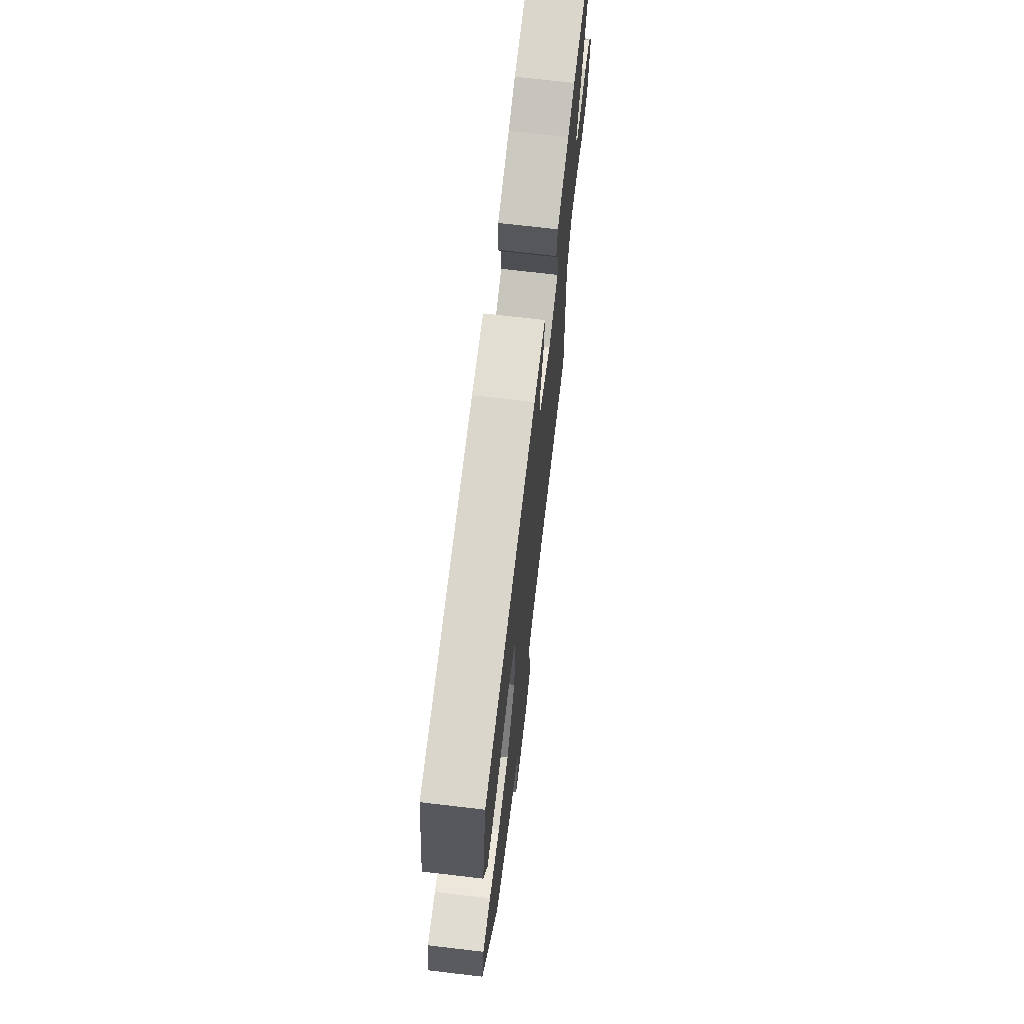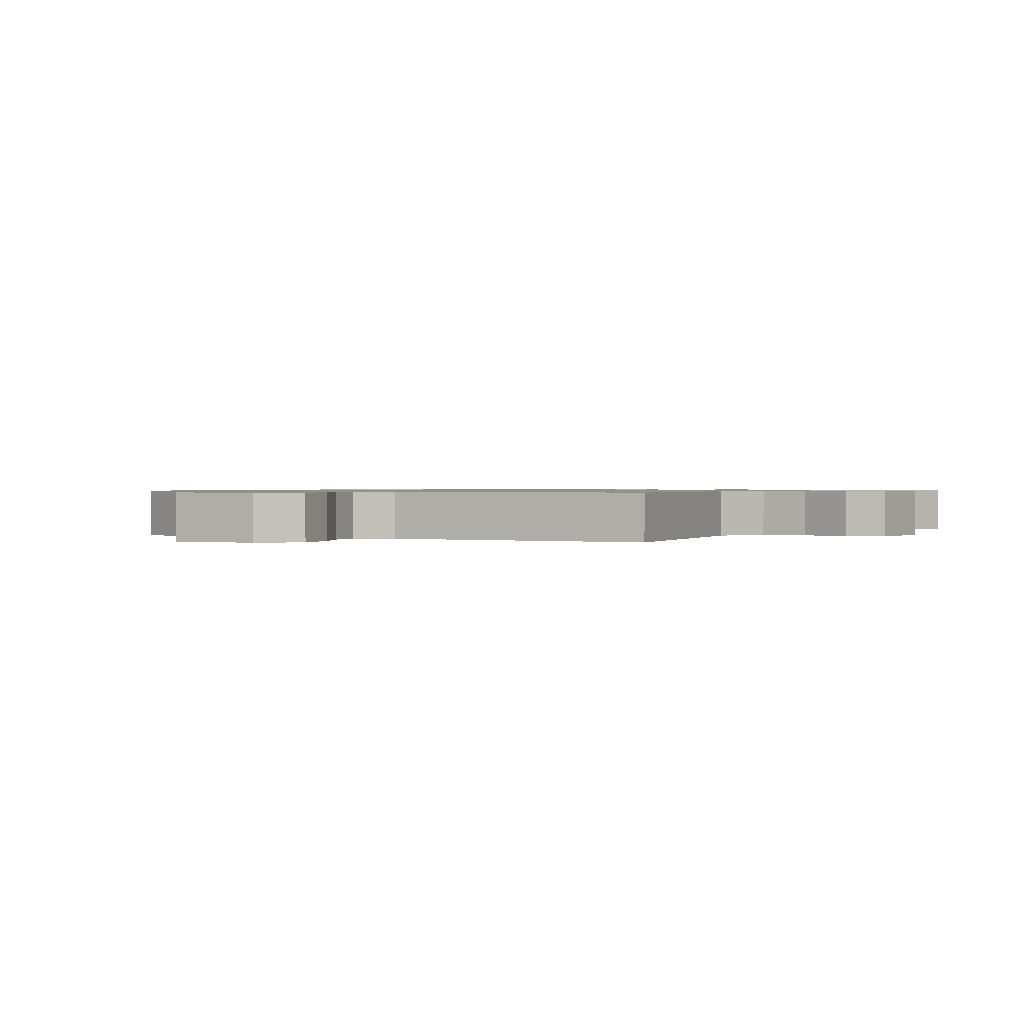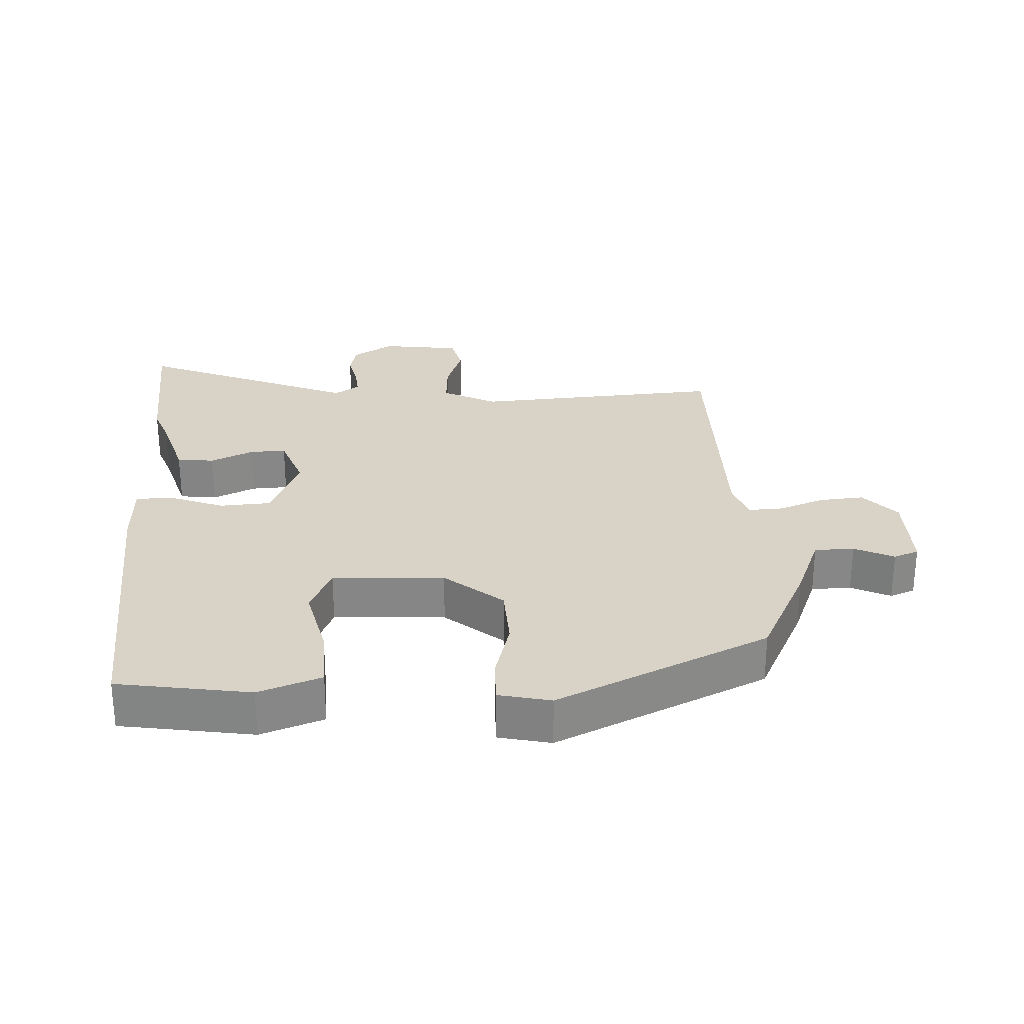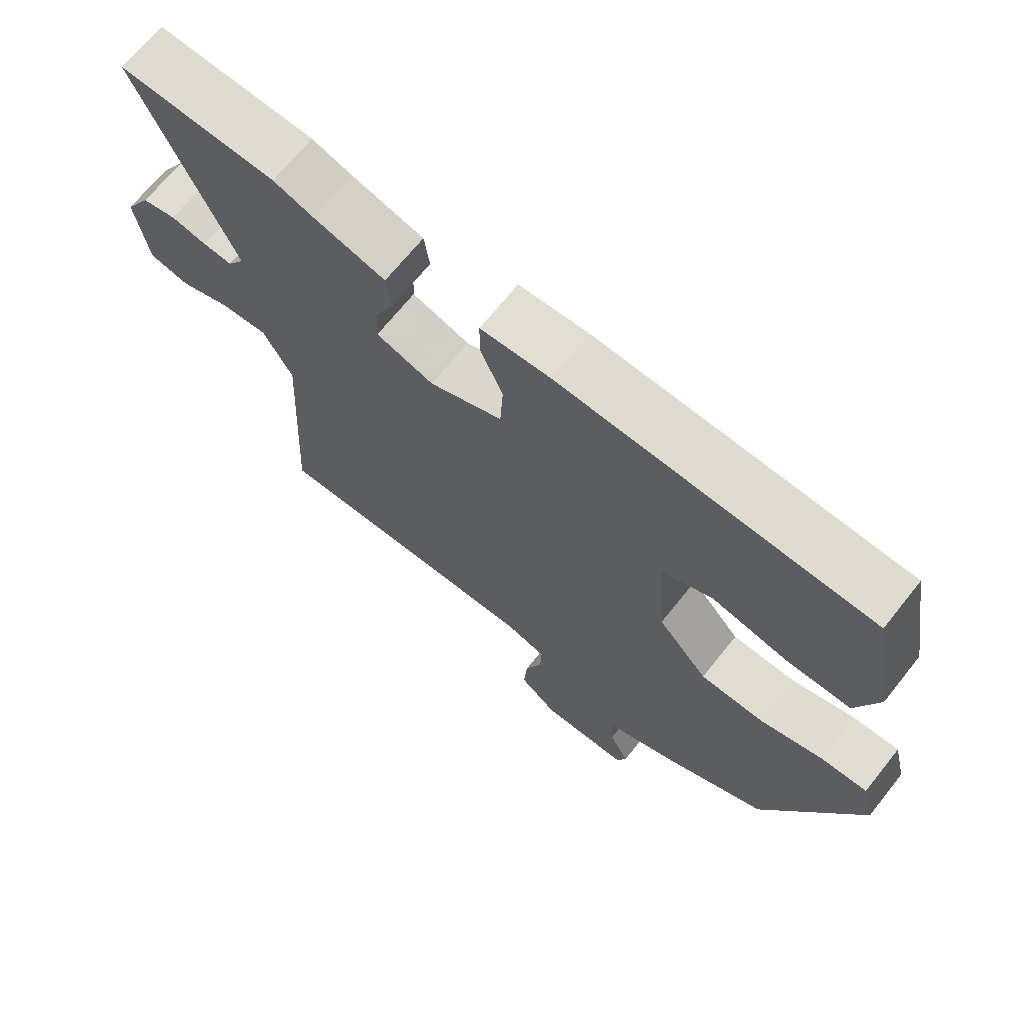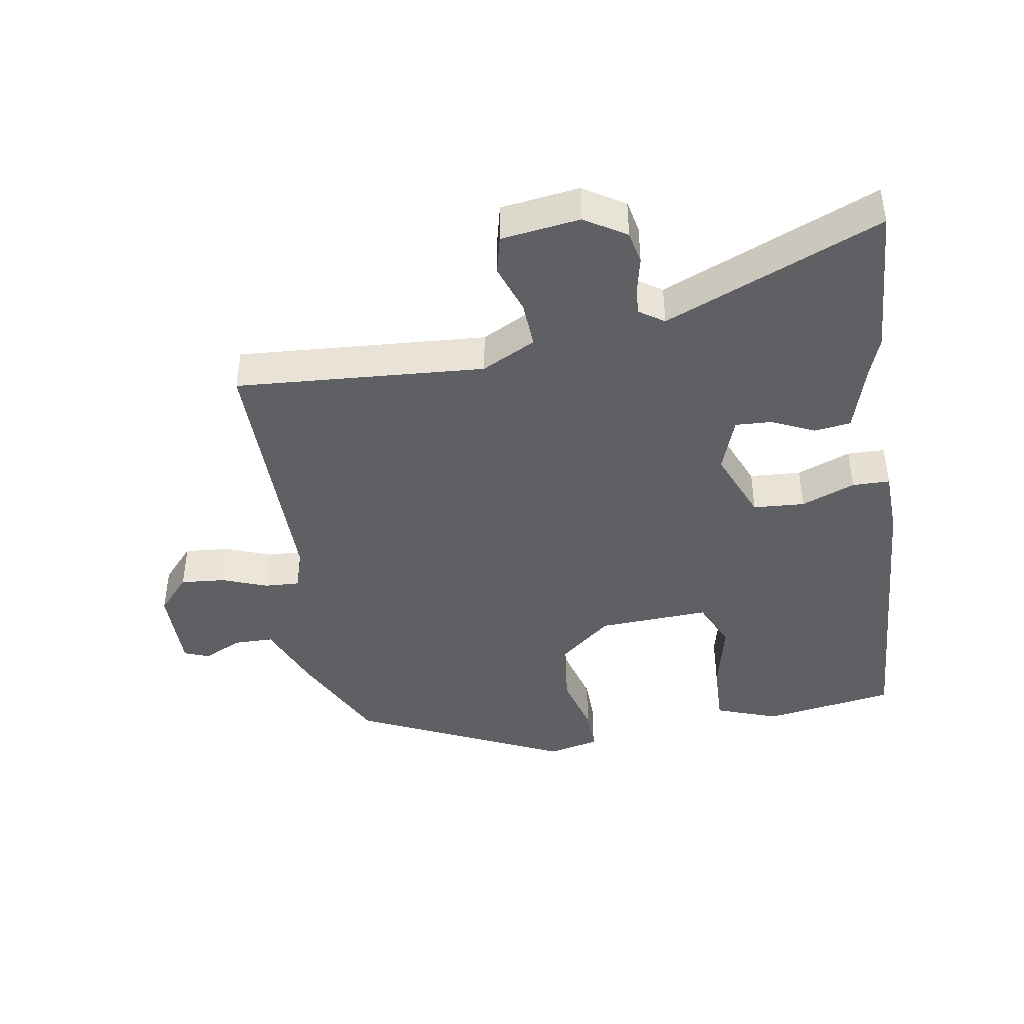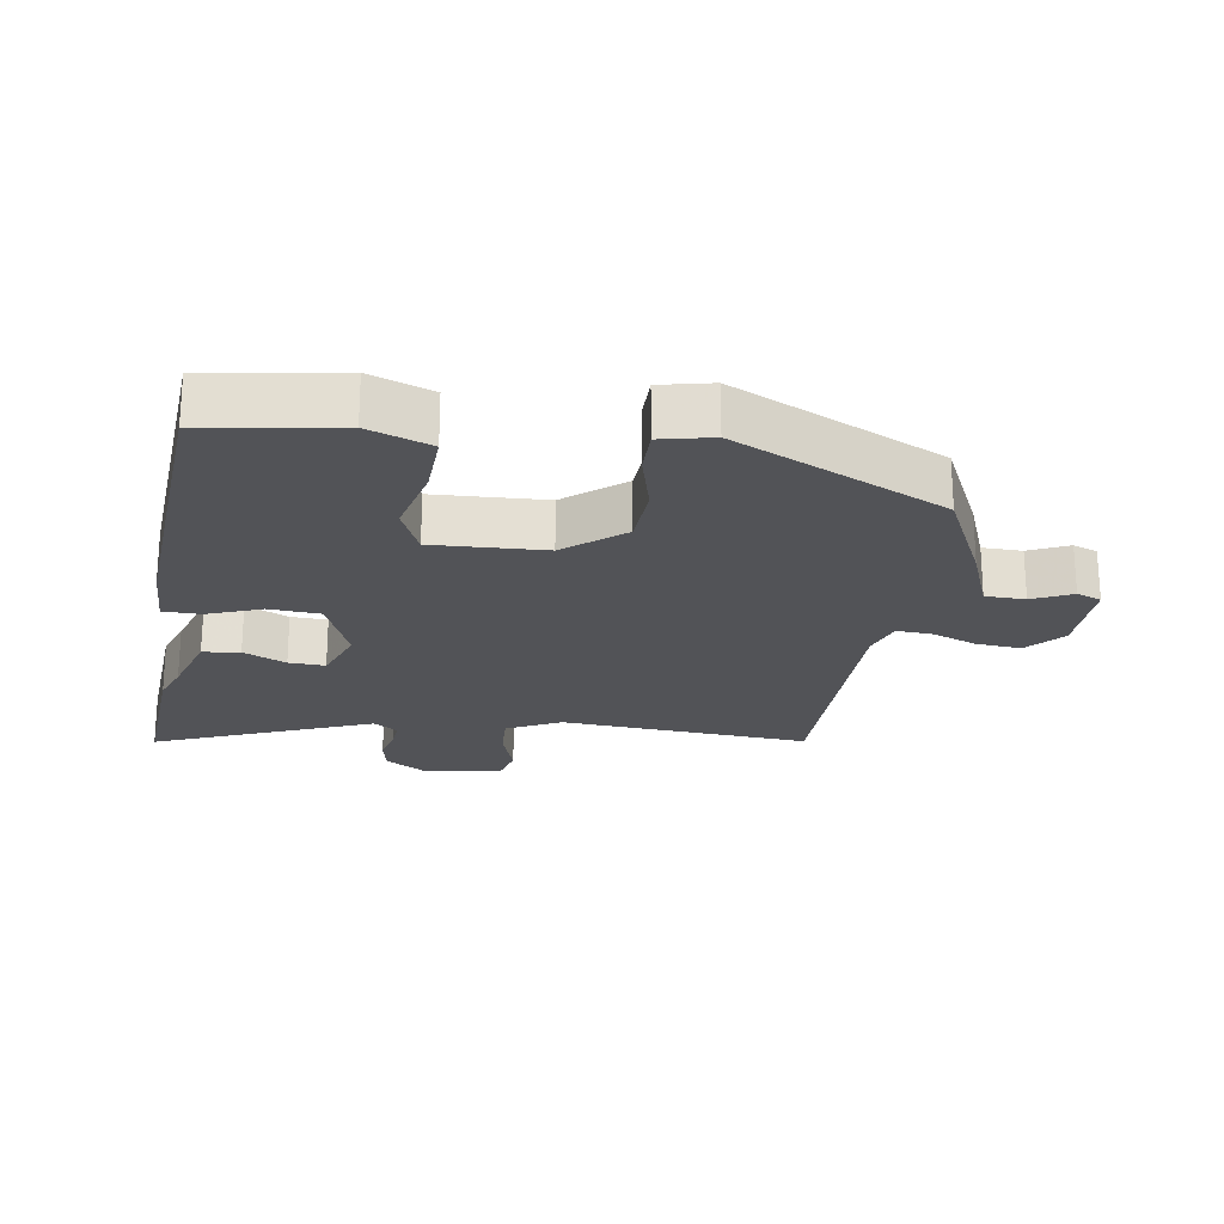
<metadata>
{"format":"obj","ext":"obj","renderer":"f3d","projection":"perspective","resolution":1024,"background":"white","views":[{"elev":70.7,"azim":96.7,"up":"+Z"},{"elev":0.9,"azim":-154.6,"up":"+Y"},{"elev":27.8,"azim":86.3,"up":"+Y"},{"elev":68.8,"azim":38.6,"up":"+Z"},{"elev":-42.6,"azim":-81.4,"up":"+Y"},{"elev":-22.3,"azim":80.0,"up":"+Y"}]}
</metadata>
<code>
v -0.501 0.07 -0.474
v -0.48 0.07 -0.096
v -0.523 0.07 -0.015
v -0.593 0.07 -0.02
v -0.668 0.07 -0.047
v -0.726 0.07 -0.034
v -0.744 0.07 0.085
v -0.706 0.07 0.148
v -0.656 0.07 0.159
v -0.603 0.07 0.148
v -0.56 0.07 0.145
v -0.535 0.07 0.183
v -0.677 0.07 0.508
v -0.446 0.07 0.497
v -0.386 0.07 0.476
v -0.281 0.07 0.446
v -0.273 0.07 0.39
v -0.302 0.07 0.325
v -0.304 0.07 0.27
v -0.219 0.07 0.241
v -0.111 0.07 0.287
v -0.107 0.07 0.365
v -0.14 0.07 0.446
v -0.14 0.07 0.503
v -0.038 0.07 0.508
v 0.42 0.07 0.485
v 0.455 0.07 0.285
v 0.422 0.07 0.19
v 0.325 0.07 0.192
v 0.215 0.07 0.216
v 0.141 0.07 0.182
v 0.152 0.07 0.013
v 0.226 0.07 -0.073
v 0.321 0.07 -0.076
v 0.415 0.07 -0.049
v 0.483 0.07 -0.047
v 0.502 0.07 -0.125
v 0.357 0.07 -0.446
v 0.205 0.07 -0.523
v 0.102 0.07 -0.566
v 0.102 0.07 -0.626
v 0.131 0.07 -0.685
v 0.117 0.07 -0.723
v -0.013 0.07 -0.724
v -0.069 0.07 -0.676
v -0.064 0.07 -0.608
v -0.039 0.07 -0.539
v -0.037 0.07 -0.486
v -0.098 0.07 -0.467
v -0.501 0 -0.474
v -0.48 0 -0.096
v -0.523 0 -0.015
v -0.593 0 -0.02
v -0.668 0 -0.047
v -0.726 0 -0.034
v -0.744 0 0.085
v -0.706 0 0.148
v -0.656 0 0.159
v -0.603 0 0.148
v -0.56 0 0.145
v -0.535 0 0.183
v -0.677 0 0.508
v -0.446 0 0.497
v -0.386 0 0.476
v -0.281 0 0.446
v -0.273 0 0.39
v -0.302 0 0.325
v -0.304 0 0.27
v -0.219 0 0.241
v -0.111 0 0.287
v -0.107 0 0.365
v -0.14 0 0.446
v -0.14 0 0.503
v -0.038 0 0.508
v 0.42 0 0.485
v 0.455 0 0.285
v 0.422 0 0.19
v 0.325 0 0.192
v 0.215 0 0.216
v 0.141 0 0.182
v 0.152 0 0.013
v 0.226 0 -0.073
v 0.321 0 -0.076
v 0.415 0 -0.049
v 0.483 0 -0.047
v 0.502 0 -0.125
v 0.357 0 -0.446
v 0.205 0 -0.523
v 0.102 0 -0.566
v 0.102 0 -0.626
v 0.131 0 -0.685
v 0.117 0 -0.723
v -0.013 0 -0.724
v -0.069 0 -0.676
v -0.064 0 -0.608
v -0.039 0 -0.539
v -0.037 0 -0.486
v -0.098 0 -0.467
f 45 46 47
f 44 45 47
f 43 44 47
f 42 43 47
f 41 42 47
f 40 41 47 48
f 39 40 48
f 38 39 48
f 37 38 48
f 36 37 48
f 35 36 48
f 34 35 48
f 33 34 48 49
f 28 29 30
f 27 28 30
f 26 27 30
f 25 26 30
f 24 25 30
f 23 24 30
f 22 23 30
f 21 22 30 31
f 20 21 31 32
f 15 16 17 18
f 15 18 19
f 14 15 19
f 13 14 19
f 12 13 19
f 32 33 49
f 20 32 49
f 19 20 49
f 12 19 49
f 11 12 49
f 8 9 10
f 7 8 10
f 6 7 10
f 5 6 10
f 4 5 10
f 49 1 2
f 49 2 3
f 11 49 3
f 3 4 10 11
f 96 95 94
f 96 94 93
f 96 93 92
f 96 92 91
f 96 91 90
f 97 96 90 89
f 97 89 88
f 97 88 87
f 97 87 86
f 97 86 85
f 97 85 84
f 97 84 83
f 98 97 83 82
f 79 78 77
f 79 77 76
f 79 76 75
f 79 75 74
f 79 74 73
f 79 73 72
f 79 72 71
f 80 79 71 70
f 81 80 70 69
f 67 66 65 64
f 68 67 64
f 68 64 63
f 68 63 62
f 68 62 61
f 98 82 81
f 98 81 69
f 98 69 68
f 98 68 61
f 98 61 60
f 59 58 57
f 59 57 56
f 59 56 55
f 59 55 54
f 59 54 53
f 51 50 98
f 52 51 98
f 52 98 60
f 60 59 53 52
f 1 50 51 2
f 2 51 52 3
f 3 52 53 4
f 4 53 54 5
f 5 54 55 6
f 6 55 56 7
f 7 56 57 8
f 8 57 58 9
f 9 58 59 10
f 10 59 60 11
f 11 60 61 12
f 12 61 62 13
f 13 62 63 14
f 14 63 64 15
f 15 64 65 16
f 16 65 66 17
f 17 66 67 18
f 18 67 68 19
f 19 68 69 20
f 20 69 70 21
f 21 70 71 22
f 22 71 72 23
f 23 72 73 24
f 24 73 74 25
f 25 74 75 26
f 26 75 76 27
f 27 76 77 28
f 28 77 78 29
f 29 78 79 30
f 30 79 80 31
f 31 80 81 32
f 32 81 82 33
f 33 82 83 34
f 34 83 84 35
f 35 84 85 36
f 36 85 86 37
f 37 86 87 38
f 38 87 88 39
f 39 88 89 40
f 40 89 90 41
f 41 90 91 42
f 42 91 92 43
f 43 92 93 44
f 44 93 94 45
f 45 94 95 46
f 46 95 96 47
f 47 96 97 48
f 48 97 98 49
f 49 98 50 1

</code>
